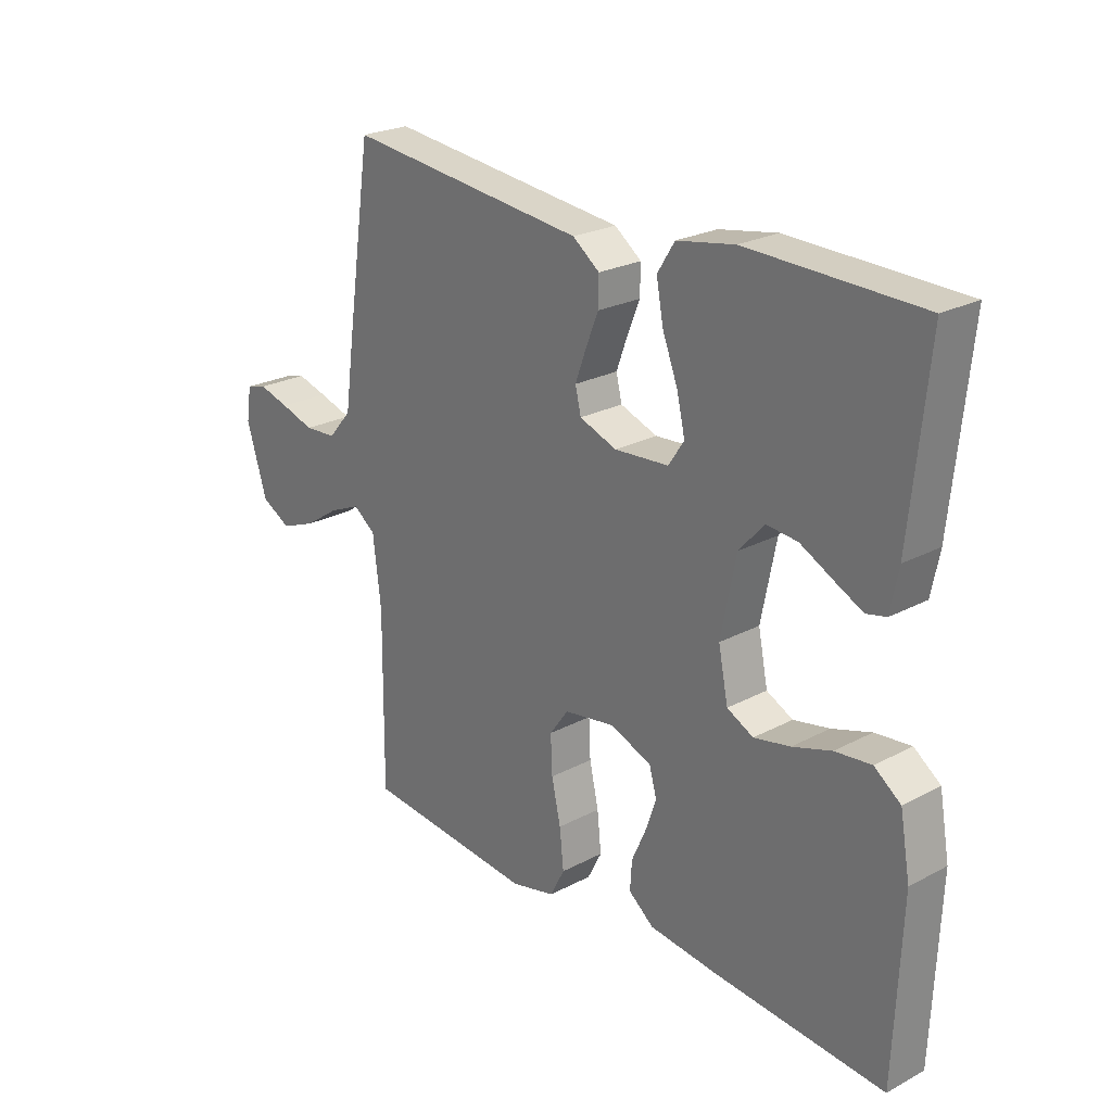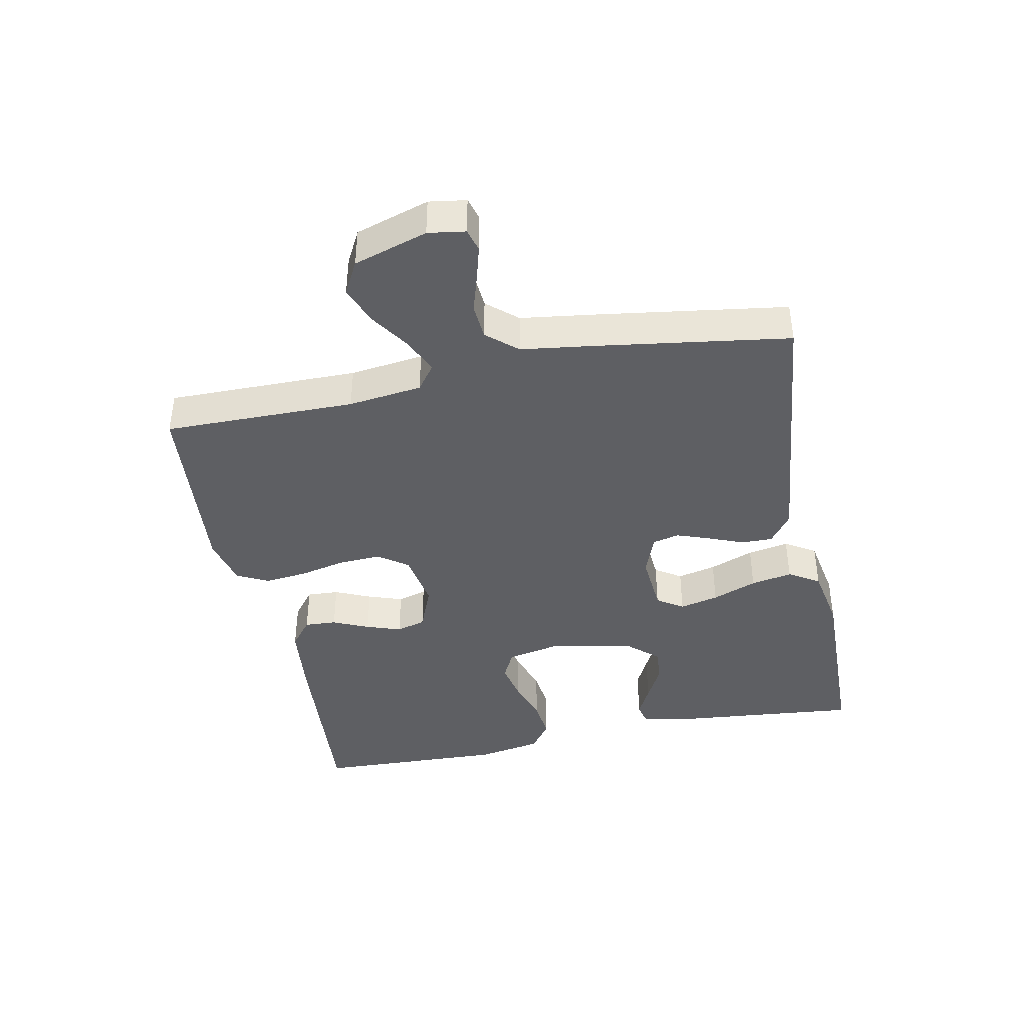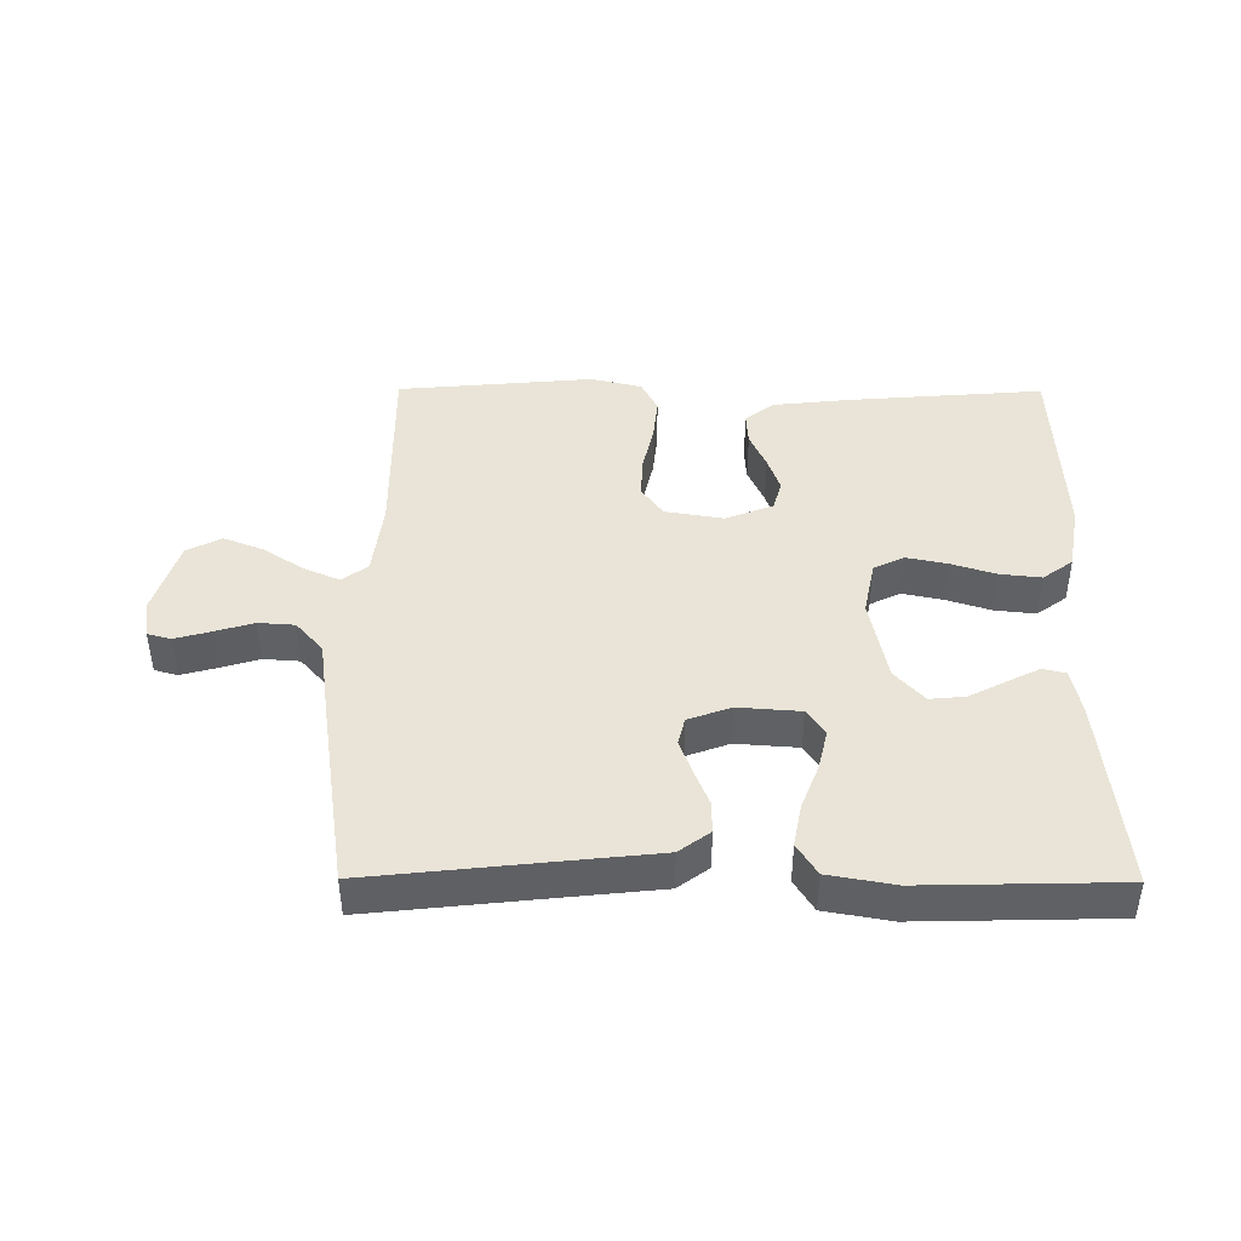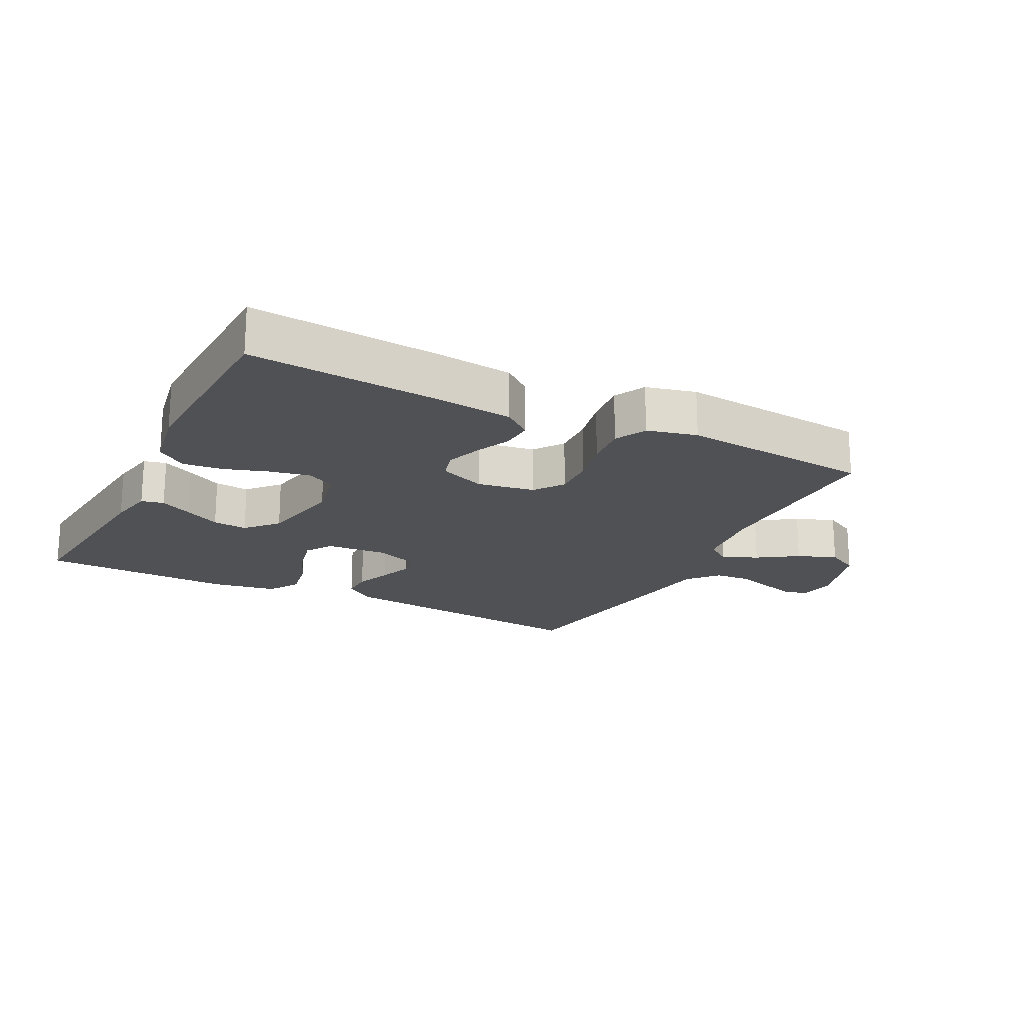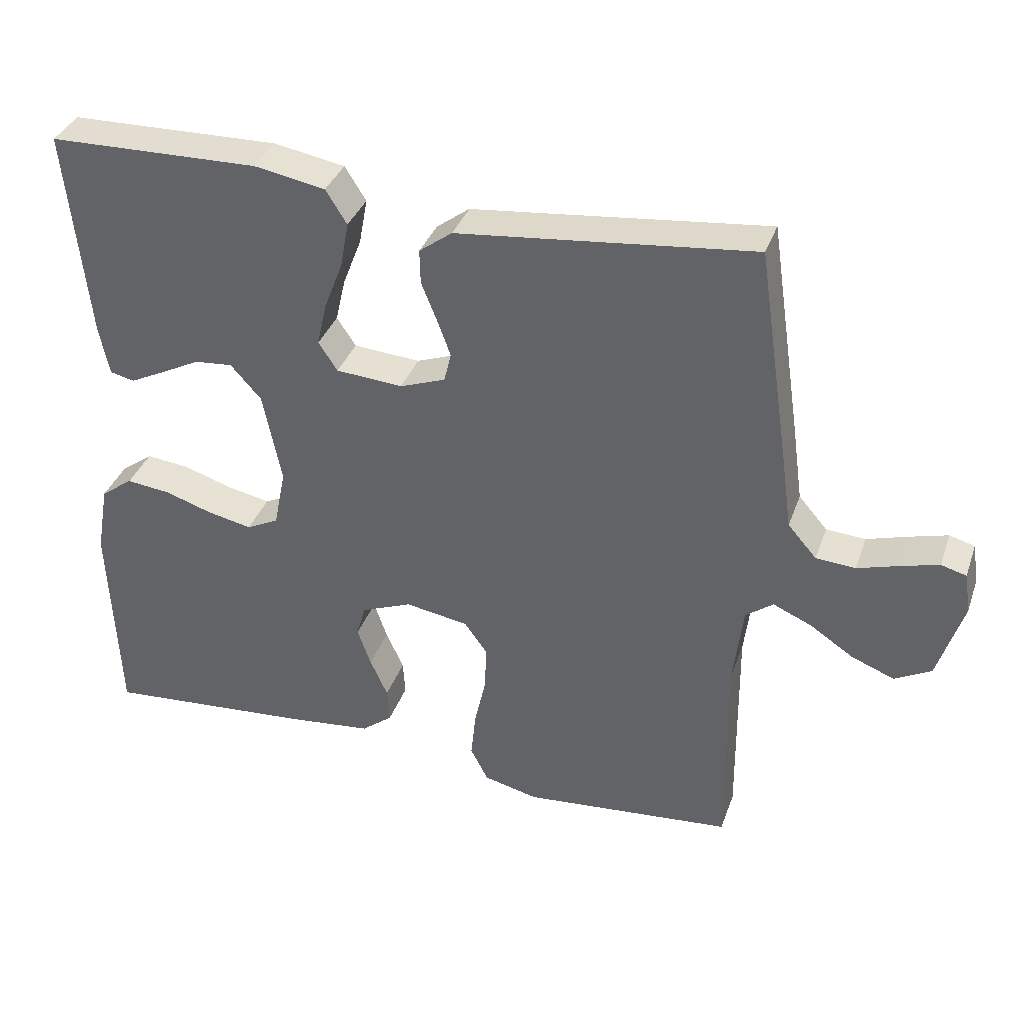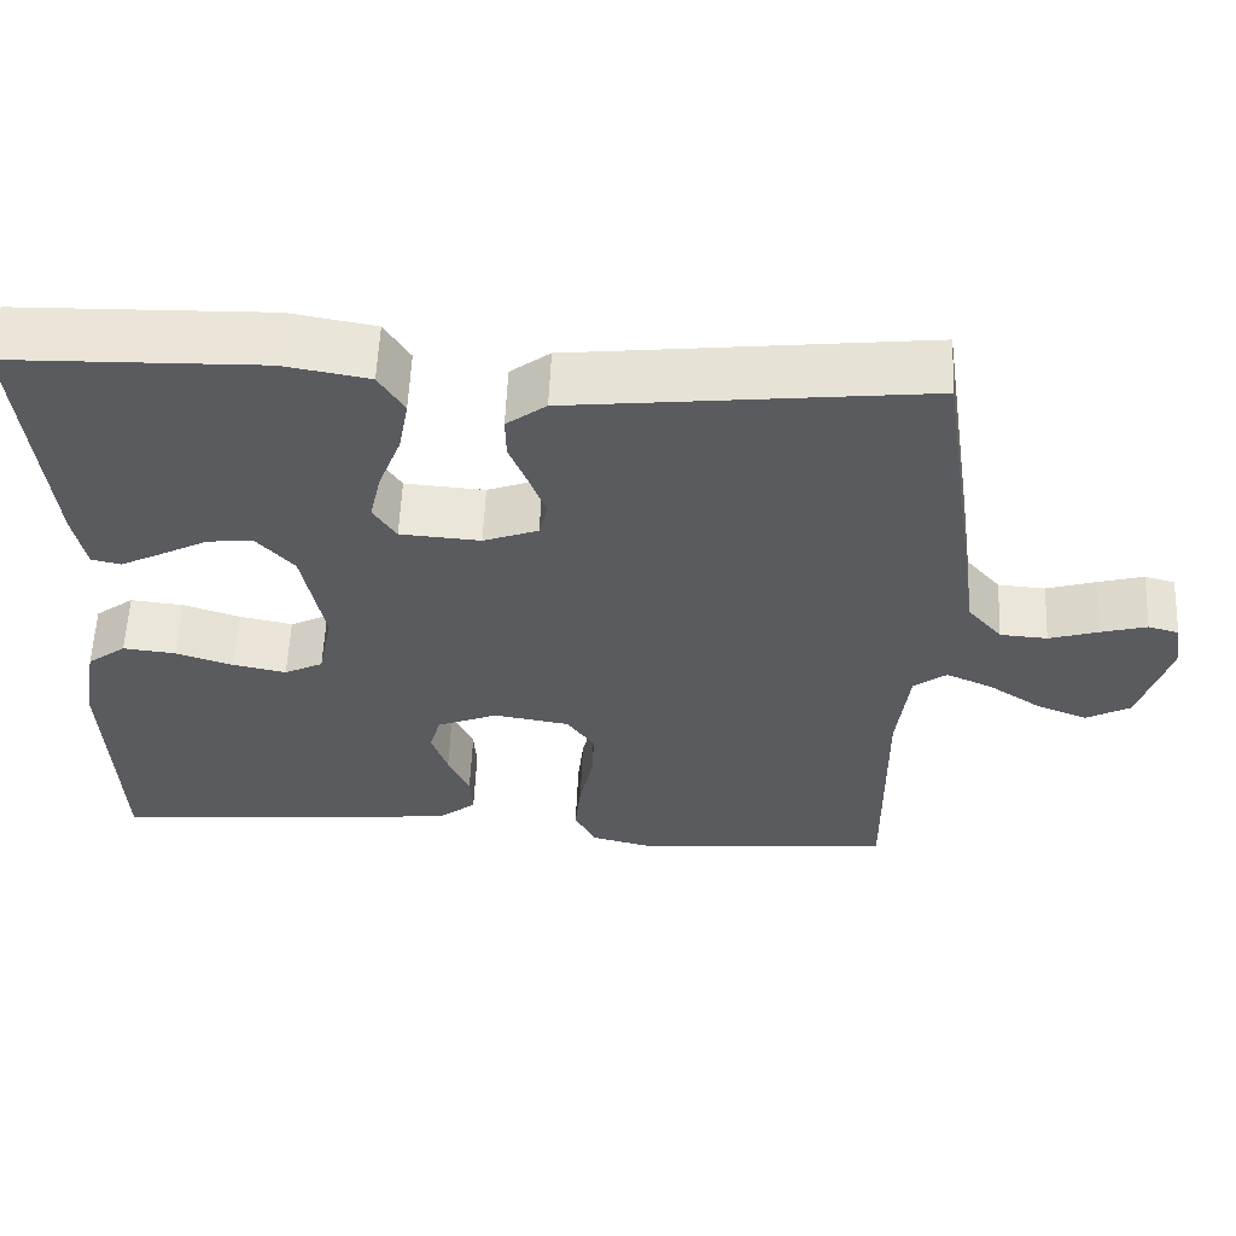
<metadata>
{"format":"obj","ext":"obj","renderer":"f3d","projection":"perspective","resolution":1024,"background":"white","views":[{"elev":24.1,"azim":48.7,"up":"+Z"},{"elev":-41.1,"azim":-78.4,"up":"+Y"},{"elev":43.0,"azim":0.3,"up":"+Y"},{"elev":-19.6,"azim":153.1,"up":"+Y"},{"elev":36.1,"azim":-161.7,"up":"+Z"},{"elev":57.5,"azim":-177.5,"up":"+Z"}]}
</metadata>
<code>
v -0.5 0.07 -0.5
v -0.497 0.07 -0.2
v -0.511 0.07 -0.084
v -0.55 0.07 -0.055
v -0.605 0.07 -0.079
v -0.667 0.07 -0.12
v -0.728 0.07 -0.144
v -0.78 0.07 -0.116
v -0.816 0.07 0
v -0.807 0.07 0.058
v -0.771 0.07 0.068
v -0.717 0.07 0.053
v -0.658 0.07 0.035
v -0.602 0.07 0.039
v -0.561 0.07 0.086
v -0.545 0.07 0.2
v -0.5 0.07 0.5
v -0.2 0.07 0.467
v -0.08 0.07 0.454
v -0.033 0.07 0.419
v -0.034 0.07 0.37
v -0.056 0.07 0.315
v -0.075 0.07 0.263
v -0.065 0.07 0.221
v 0 0.07 0.197
v 0.095 0.07 0.204
v 0.122 0.07 0.245
v 0.108 0.07 0.306
v 0.081 0.07 0.376
v 0.069 0.07 0.441
v 0.099 0.07 0.489
v 0.2 0.07 0.507
v 0.5 0.07 0.5
v 0.47 0.07 0.2
v 0.456 0.07 0.129
v 0.421 0.07 0.121
v 0.371 0.07 0.146
v 0.315 0.07 0.175
v 0.261 0.07 0.18
v 0.217 0.07 0.131
v 0.191 0.07 0
v 0.208 0.07 -0.084
v 0.254 0.07 -0.107
v 0.317 0.07 -0.094
v 0.385 0.07 -0.072
v 0.448 0.07 -0.065
v 0.494 0.07 -0.099
v 0.512 0.07 -0.2
v 0.5 0.07 -0.5
v 0.2 0.07 -0.476
v 0.082 0.07 -0.463
v 0.038 0.07 -0.428
v 0.041 0.07 -0.378
v 0.066 0.07 -0.322
v 0.085 0.07 -0.267
v 0.072 0.07 -0.221
v 0 0.07 -0.192
v -0.09 0.07 -0.207
v -0.123 0.07 -0.253
v -0.12 0.07 -0.319
v -0.104 0.07 -0.391
v -0.097 0.07 -0.459
v -0.122 0.07 -0.508
v -0.2 0.07 -0.527
v -0.5 0 -0.5
v -0.497 0 -0.2
v -0.511 0 -0.084
v -0.55 0 -0.055
v -0.605 0 -0.079
v -0.667 0 -0.12
v -0.728 0 -0.144
v -0.78 0 -0.116
v -0.816 0 0
v -0.807 0 0.058
v -0.771 0 0.068
v -0.717 0 0.053
v -0.658 0 0.035
v -0.602 0 0.039
v -0.561 0 0.086
v -0.545 0 0.2
v -0.5 0 0.5
v -0.2 0 0.467
v -0.08 0 0.454
v -0.033 0 0.419
v -0.034 0 0.37
v -0.056 0 0.315
v -0.075 0 0.263
v -0.065 0 0.221
v 0 0 0.197
v 0.095 0 0.204
v 0.122 0 0.245
v 0.108 0 0.306
v 0.081 0 0.376
v 0.069 0 0.441
v 0.099 0 0.489
v 0.2 0 0.507
v 0.5 0 0.5
v 0.47 0 0.2
v 0.456 0 0.129
v 0.421 0 0.121
v 0.371 0 0.146
v 0.315 0 0.175
v 0.261 0 0.18
v 0.217 0 0.131
v 0.191 0 0
v 0.208 0 -0.084
v 0.254 0 -0.107
v 0.317 0 -0.094
v 0.385 0 -0.072
v 0.448 0 -0.065
v 0.494 0 -0.099
v 0.512 0 -0.2
v 0.5 0 -0.5
v 0.2 0 -0.476
v 0.082 0 -0.463
v 0.038 0 -0.428
v 0.041 0 -0.378
v 0.066 0 -0.322
v 0.085 0 -0.267
v 0.072 0 -0.221
v 0 0 -0.192
v -0.09 0 -0.207
v -0.123 0 -0.253
v -0.12 0 -0.319
v -0.104 0 -0.391
v -0.097 0 -0.459
v -0.122 0 -0.508
v -0.2 0 -0.527
f 63 64 1 2
f 60 61 62 63
f 59 60 63 2
f 58 59 2 3
f 57 58 3 4
f 51 52 53 54
f 51 54 55
f 50 51 55
f 49 50 55 56
f 47 48 49 56
f 44 45 46 47
f 43 44 47 56
f 35 36 37 38
f 33 34 35 38
f 33 38 39
f 32 33 39 40
f 28 29 30 31
f 27 28 31 32
f 19 20 21 22
f 18 19 22 23
f 15 16 17 18
f 14 15 18 23
f 10 11 12 13
f 8 9 10 13
f 8 13 14
f 5 6 7 8
f 4 5 8 14
f 57 4 14 23
f 42 43 56 57
f 41 42 57
f 27 32 40 41
f 26 27 41 57
f 25 26 57
f 24 25 57
f 23 24 57
f 66 65 128 127
f 127 126 125 124
f 66 127 124 123
f 67 66 123 122
f 68 67 122 121
f 118 117 116 115
f 119 118 115
f 119 115 114
f 120 119 114 113
f 120 113 112 111
f 111 110 109 108
f 120 111 108 107
f 102 101 100 99
f 102 99 98 97
f 103 102 97
f 104 103 97 96
f 95 94 93 92
f 96 95 92 91
f 86 85 84 83
f 87 86 83 82
f 82 81 80 79
f 87 82 79 78
f 77 76 75 74
f 77 74 73 72
f 78 77 72
f 72 71 70 69
f 78 72 69 68
f 87 78 68 121
f 121 120 107 106
f 121 106 105
f 105 104 96 91
f 121 105 91 90
f 121 90 89
f 121 89 88
f 121 88 87
f 1 65 66 2
f 2 66 67 3
f 3 67 68 4
f 4 68 69 5
f 5 69 70 6
f 6 70 71 7
f 7 71 72 8
f 8 72 73 9
f 9 73 74 10
f 10 74 75 11
f 11 75 76 12
f 12 76 77 13
f 13 77 78 14
f 14 78 79 15
f 15 79 80 16
f 16 80 81 17
f 17 81 82 18
f 18 82 83 19
f 19 83 84 20
f 20 84 85 21
f 21 85 86 22
f 22 86 87 23
f 23 87 88 24
f 24 88 89 25
f 25 89 90 26
f 26 90 91 27
f 27 91 92 28
f 28 92 93 29
f 29 93 94 30
f 30 94 95 31
f 31 95 96 32
f 32 96 97 33
f 33 97 98 34
f 34 98 99 35
f 35 99 100 36
f 36 100 101 37
f 37 101 102 38
f 38 102 103 39
f 39 103 104 40
f 40 104 105 41
f 41 105 106 42
f 42 106 107 43
f 43 107 108 44
f 44 108 109 45
f 45 109 110 46
f 46 110 111 47
f 47 111 112 48
f 48 112 113 49
f 49 113 114 50
f 50 114 115 51
f 51 115 116 52
f 52 116 117 53
f 53 117 118 54
f 54 118 119 55
f 55 119 120 56
f 56 120 121 57
f 57 121 122 58
f 58 122 123 59
f 59 123 124 60
f 60 124 125 61
f 61 125 126 62
f 62 126 127 63
f 63 127 128 64
f 64 128 65 1

</code>
